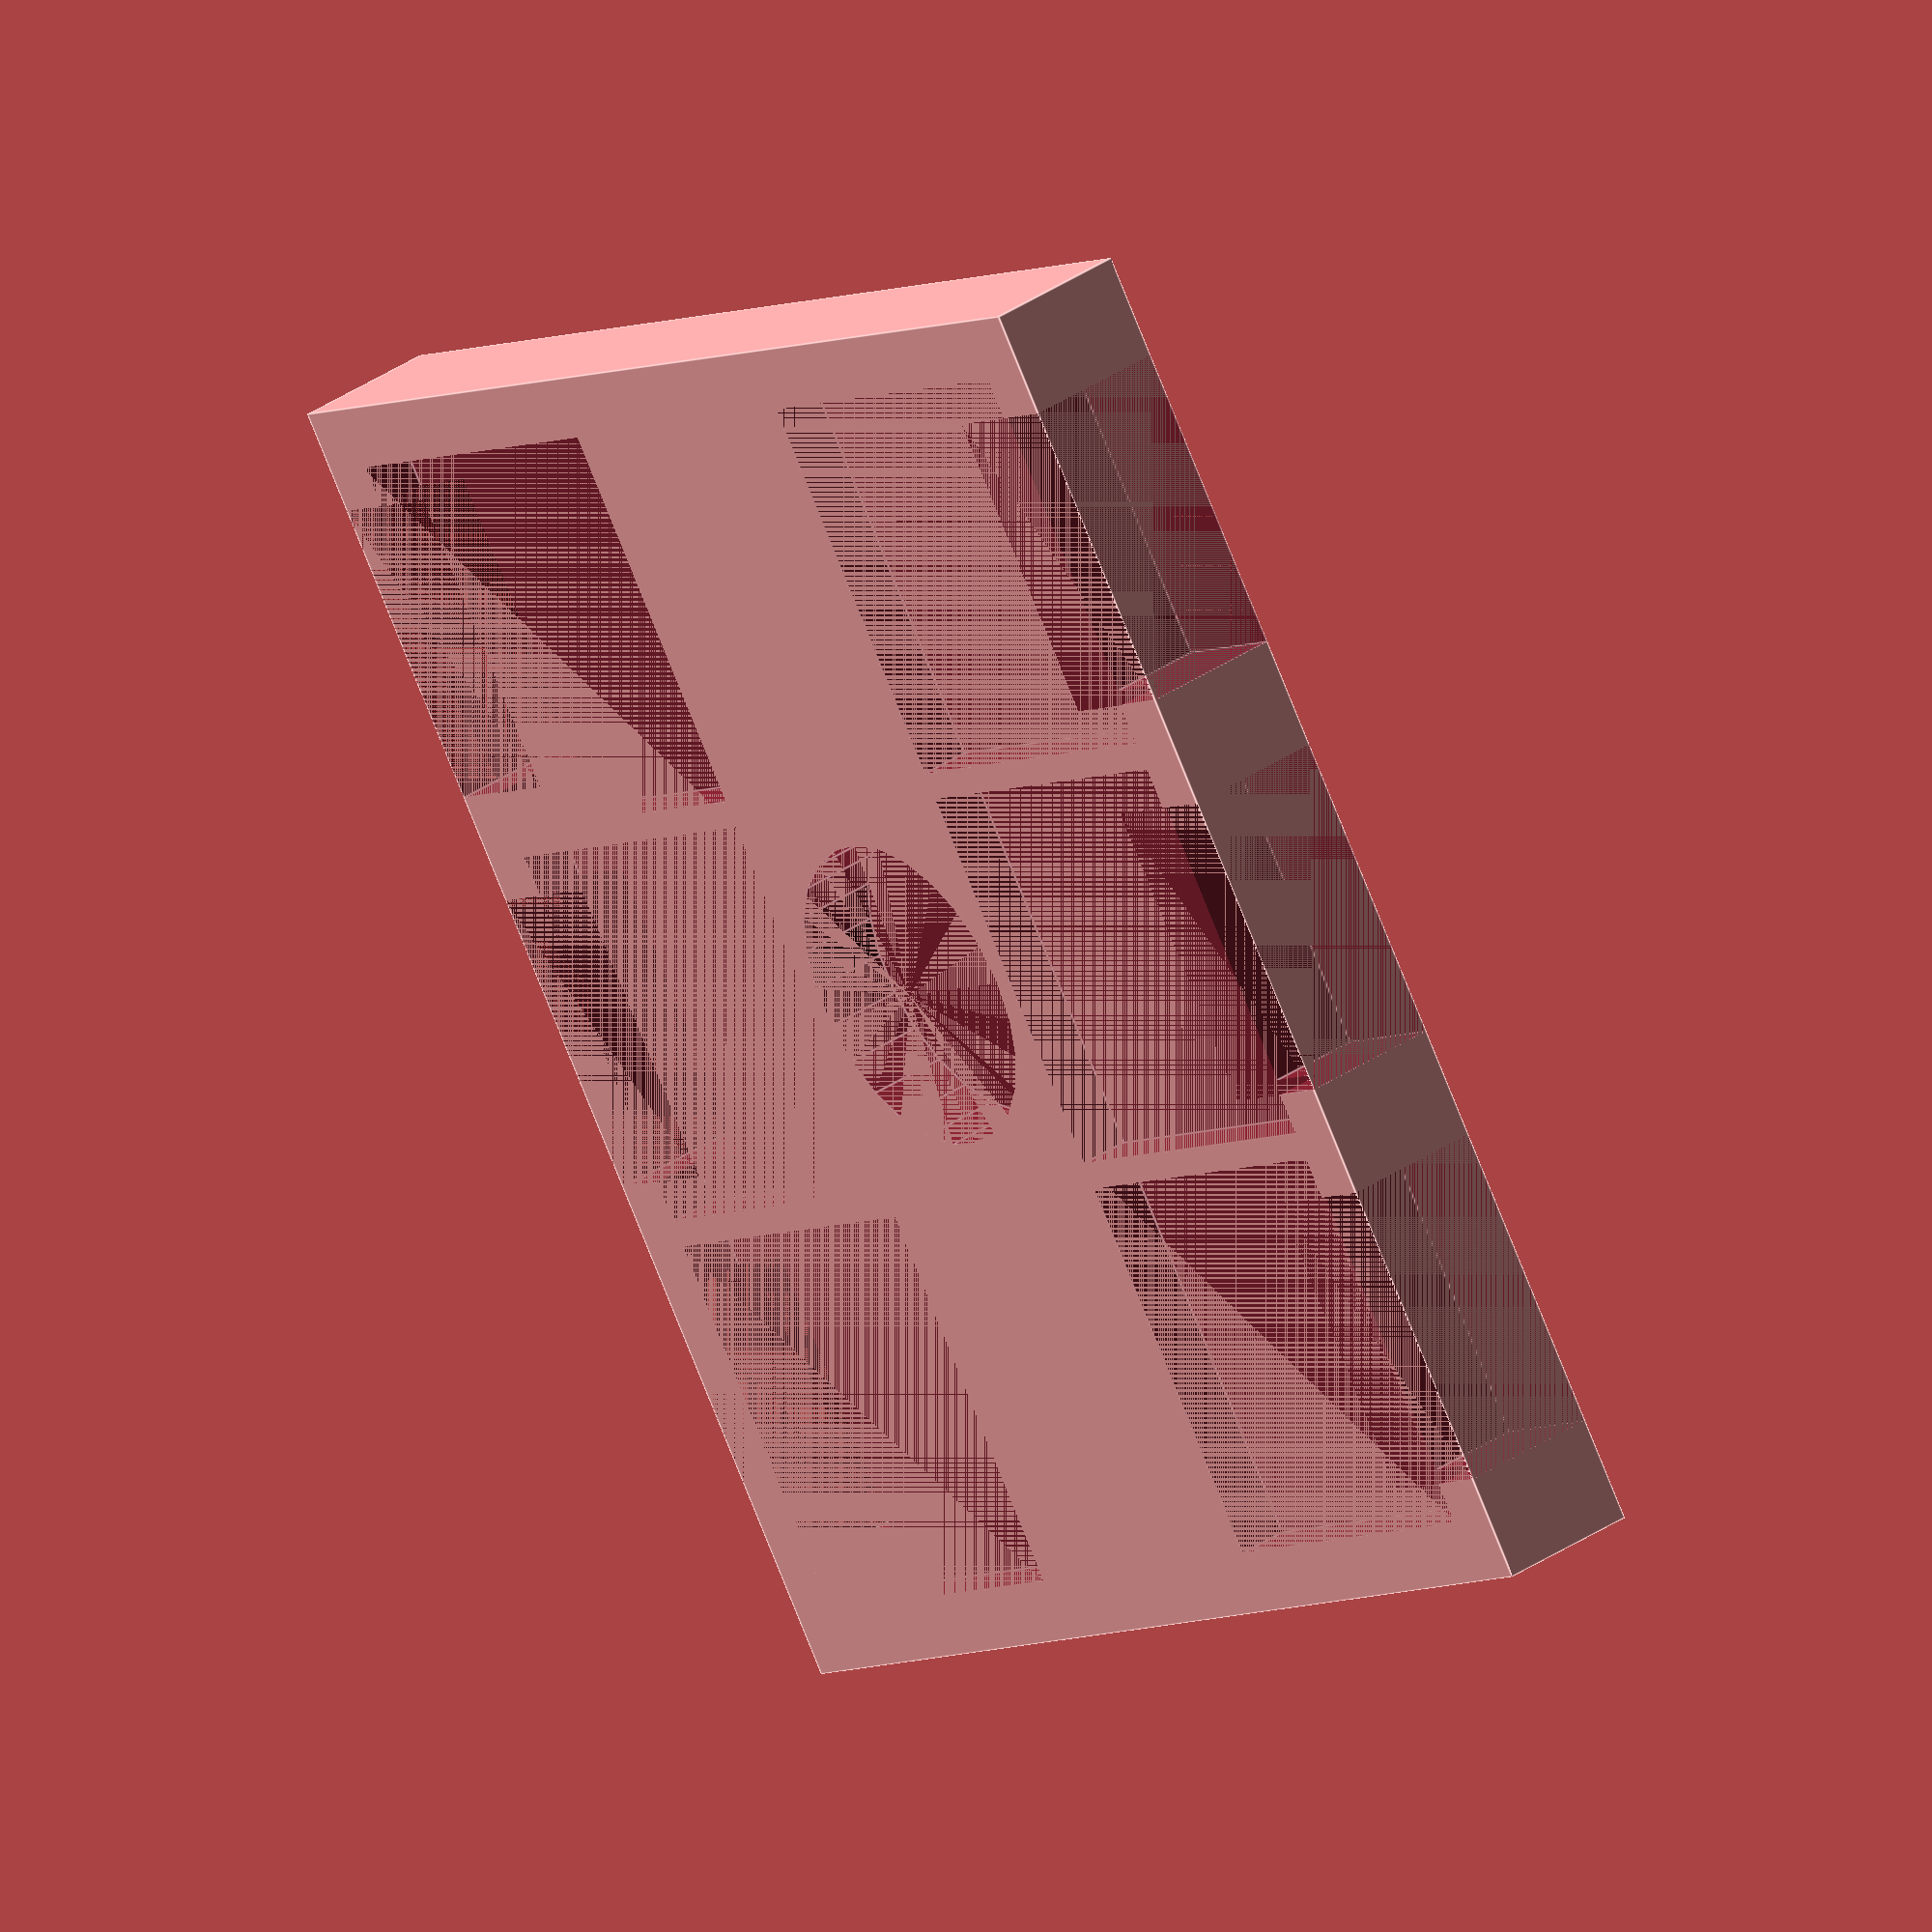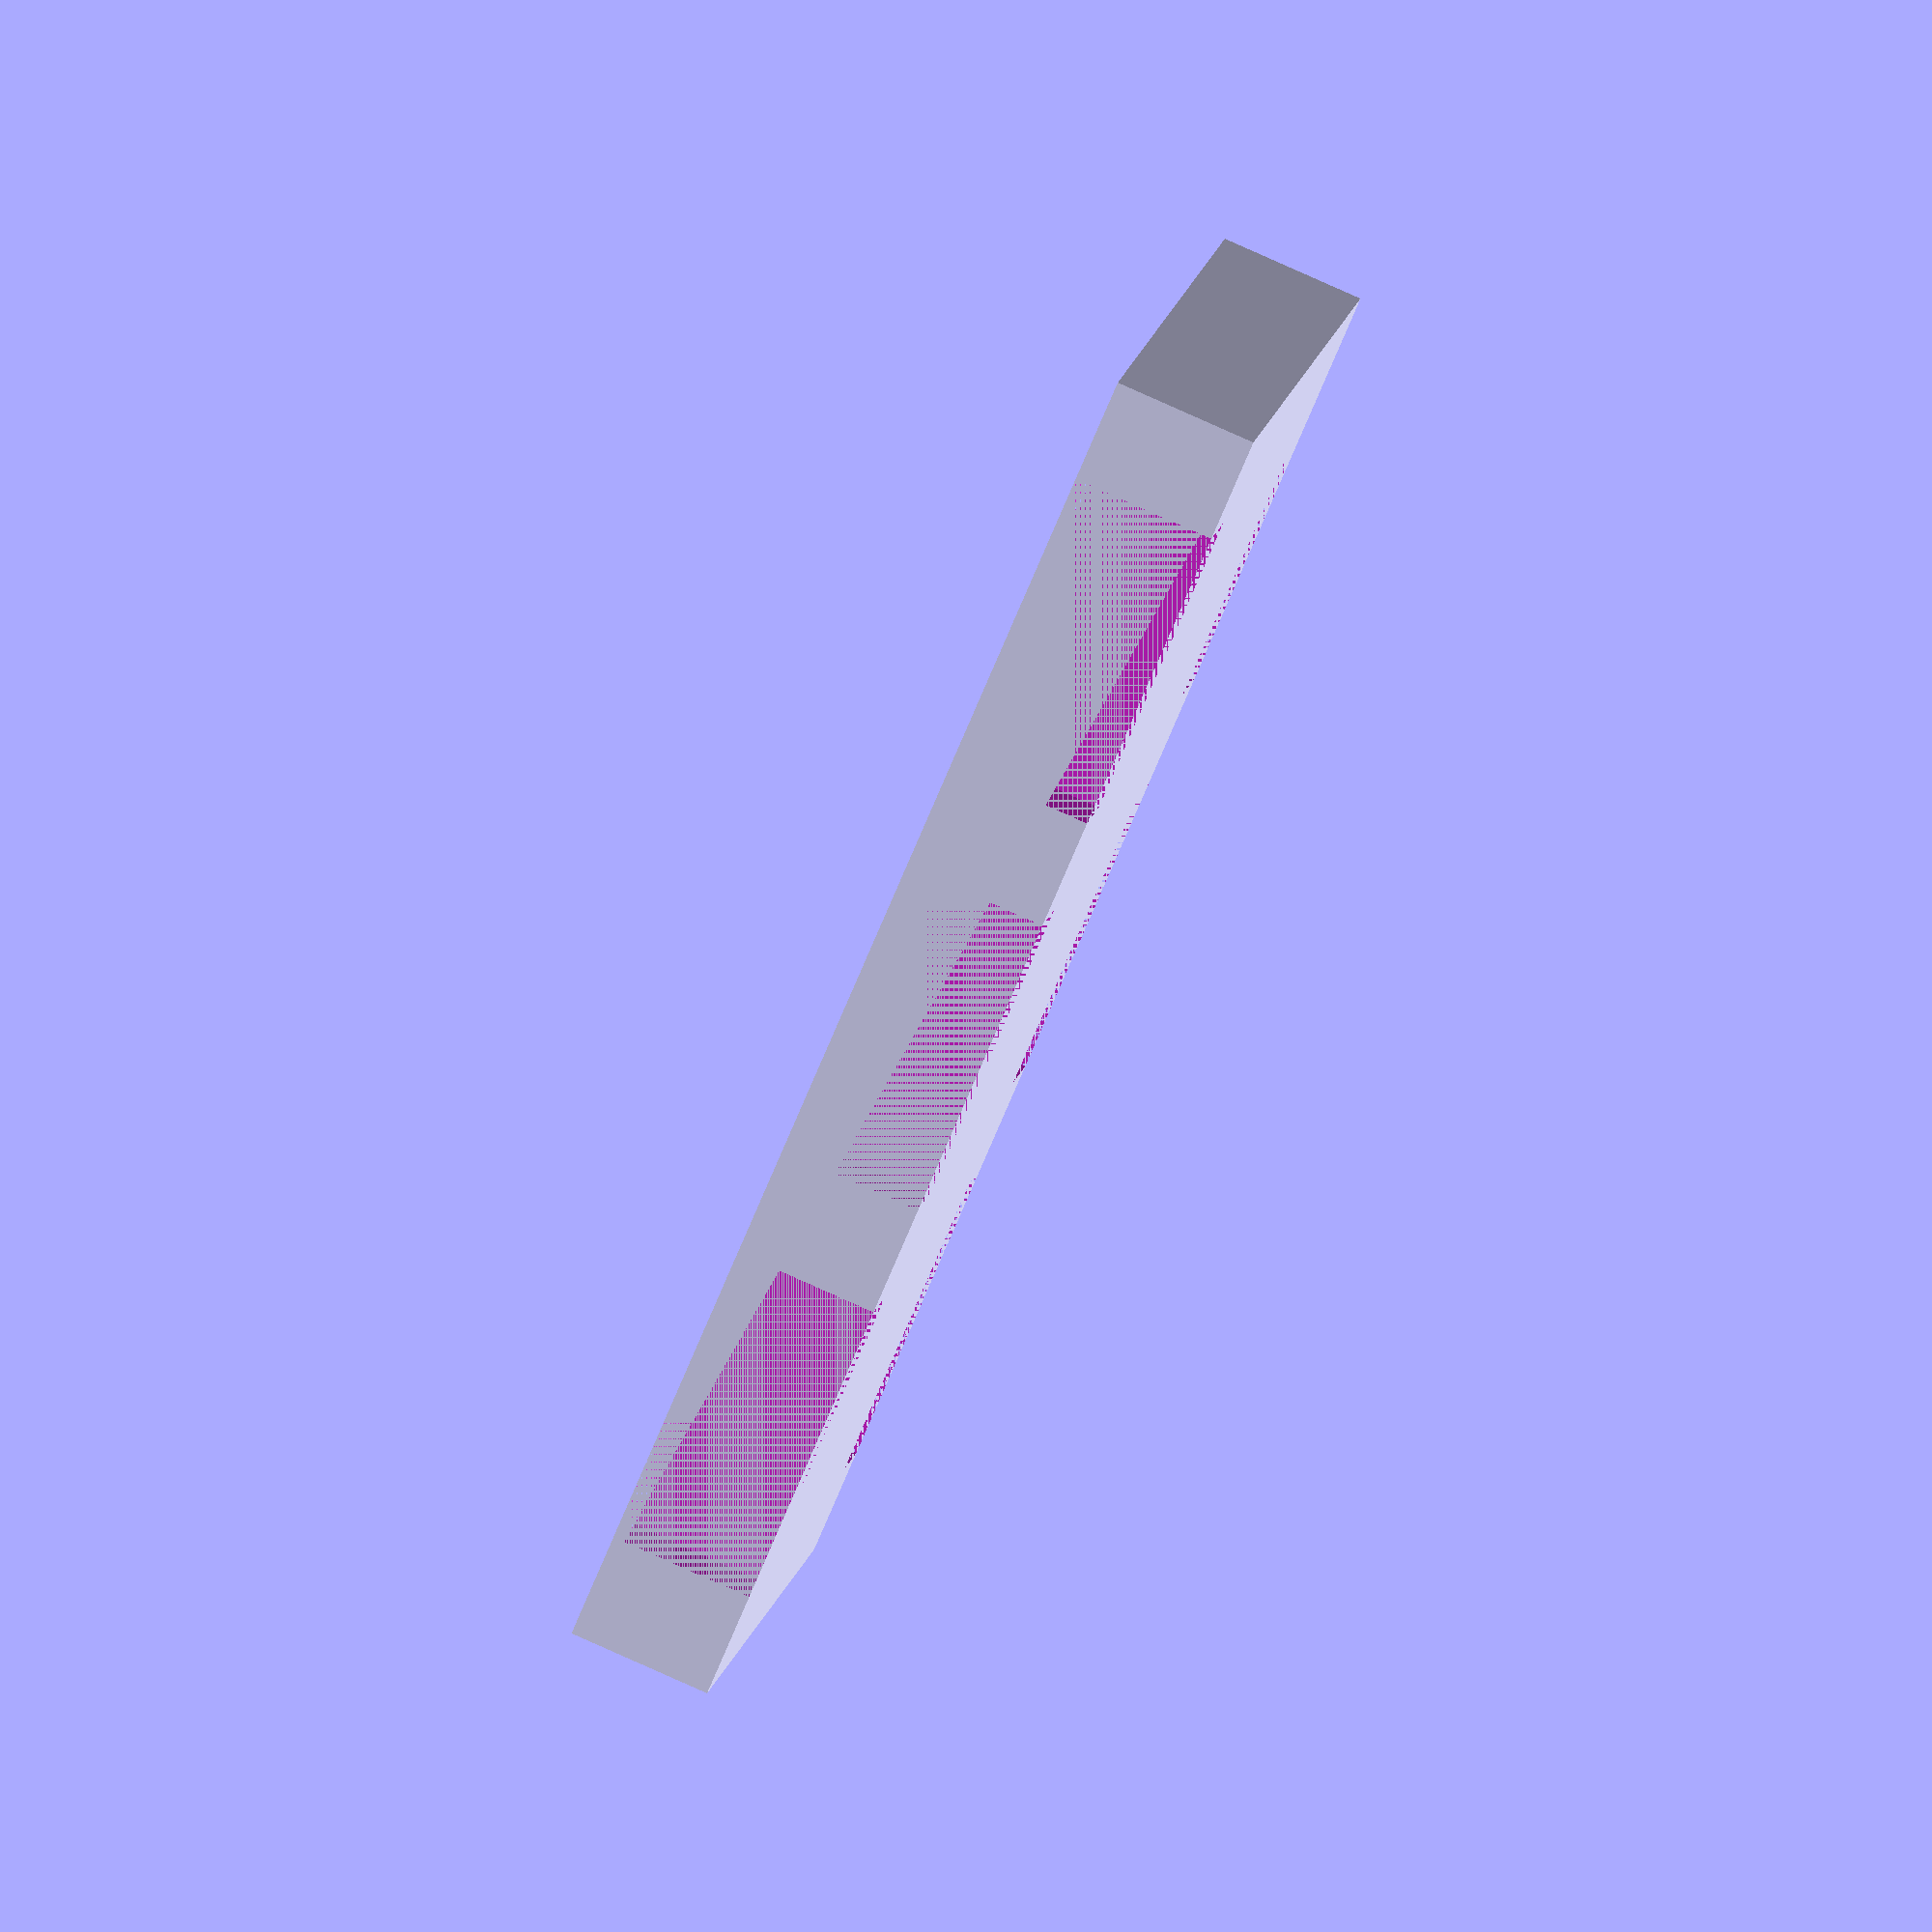
<openscad>
length = 61;
width = 65;
height = 7;

//Based on magnet size:
magnetBaseOuterDiameter = 20;
magnetBaseInnerDiameter = 15.4;

magnetHeight = 4.0;

radioTokenWidth = 18.05 + .75;
radioTokenLength = 18.00 + .75;
radioTokenHeight = 1.75 + .75;

squareLipWidthRemainder = 4;
squareLipLengthRemainder = 15;

wallThickness = 3;

difference(){
    cube([length, width, height]);

    translate([wallThickness, wallThickness, height - radioTokenHeight])
        cube([radioTokenLength,radioTokenWidth, radioTokenHeight]);
    translate([
        0,
        wallThickness + squareLipWidthRemainder/2,
        0])
        cube([
            radioTokenLength + wallThickness - squareLipLengthRemainder,
            radioTokenWidth - squareLipWidthRemainder,
            height]);
    
    
    translate([wallThickness, width/2 - radioTokenWidth/2, height - radioTokenHeight])
        cube([radioTokenLength,radioTokenWidth, radioTokenHeight]);
    translate([
        0,
        width/2 - radioTokenWidth/2 + squareLipWidthRemainder/2,
        0])
        cube([
            radioTokenLength + wallThickness - squareLipLengthRemainder,
            radioTokenWidth - squareLipWidthRemainder,
            height]);
     
    translate([wallThickness, width - (wallThickness + radioTokenWidth), height - radioTokenHeight])
        cube([radioTokenLength,radioTokenWidth, radioTokenHeight]);
    translate([
        0,
        width - (wallThickness + radioTokenWidth) + squareLipWidthRemainder/2,
        0])
        cube([
            radioTokenLength + wallThickness - squareLipLengthRemainder,
            radioTokenWidth - squareLipWidthRemainder,
            height]);
            
            
            
            
            

    translate([length - (wallThickness + radioTokenLength), wallThickness, height - radioTokenHeight])
        cube([radioTokenLength,radioTokenWidth, radioTokenHeight]);
    translate([
        length - (wallThickness + radioTokenLength - squareLipLengthRemainder),
        wallThickness + squareLipWidthRemainder/2,
        0])
        cube([
            radioTokenLength + wallThickness - squareLipLengthRemainder,
            radioTokenWidth - squareLipWidthRemainder,
            height]);
    
translate([length - (wallThickness + radioTokenLength) , width/2 - radioTokenWidth/2, height - radioTokenHeight])
        cube([radioTokenLength,radioTokenWidth, radioTokenHeight]);
    translate([
        length - (wallThickness + radioTokenLength - squareLipLengthRemainder),
        width/2 - radioTokenWidth/2 + squareLipWidthRemainder/2,
        0])
        cube([
            radioTokenLength + wallThickness - squareLipLengthRemainder,
            radioTokenWidth - squareLipWidthRemainder,
            height]);
      
            
    translate([length - (wallThickness + radioTokenLength) , width - (wallThickness + radioTokenWidth), height - radioTokenHeight])
        cube([radioTokenLength,radioTokenWidth, radioTokenHeight]);
    translate([
        length - (wallThickness + radioTokenLength - squareLipLengthRemainder),
        width - (wallThickness + radioTokenWidth) + squareLipWidthRemainder/2,
        0])
        cube([
            radioTokenLength + wallThickness - squareLipLengthRemainder,
            radioTokenWidth - squareLipWidthRemainder,
            height]);

        
   
            
    
        
    translate([length/2, width/2, height - magnetHeight])
        cylinder(magnetHeight, d=magnetBaseInnerDiameter);
        

}


</openscad>
<views>
elev=322.5 azim=325.1 roll=49.3 proj=o view=edges
elev=274.4 azim=101.8 roll=113.9 proj=o view=wireframe
</views>
